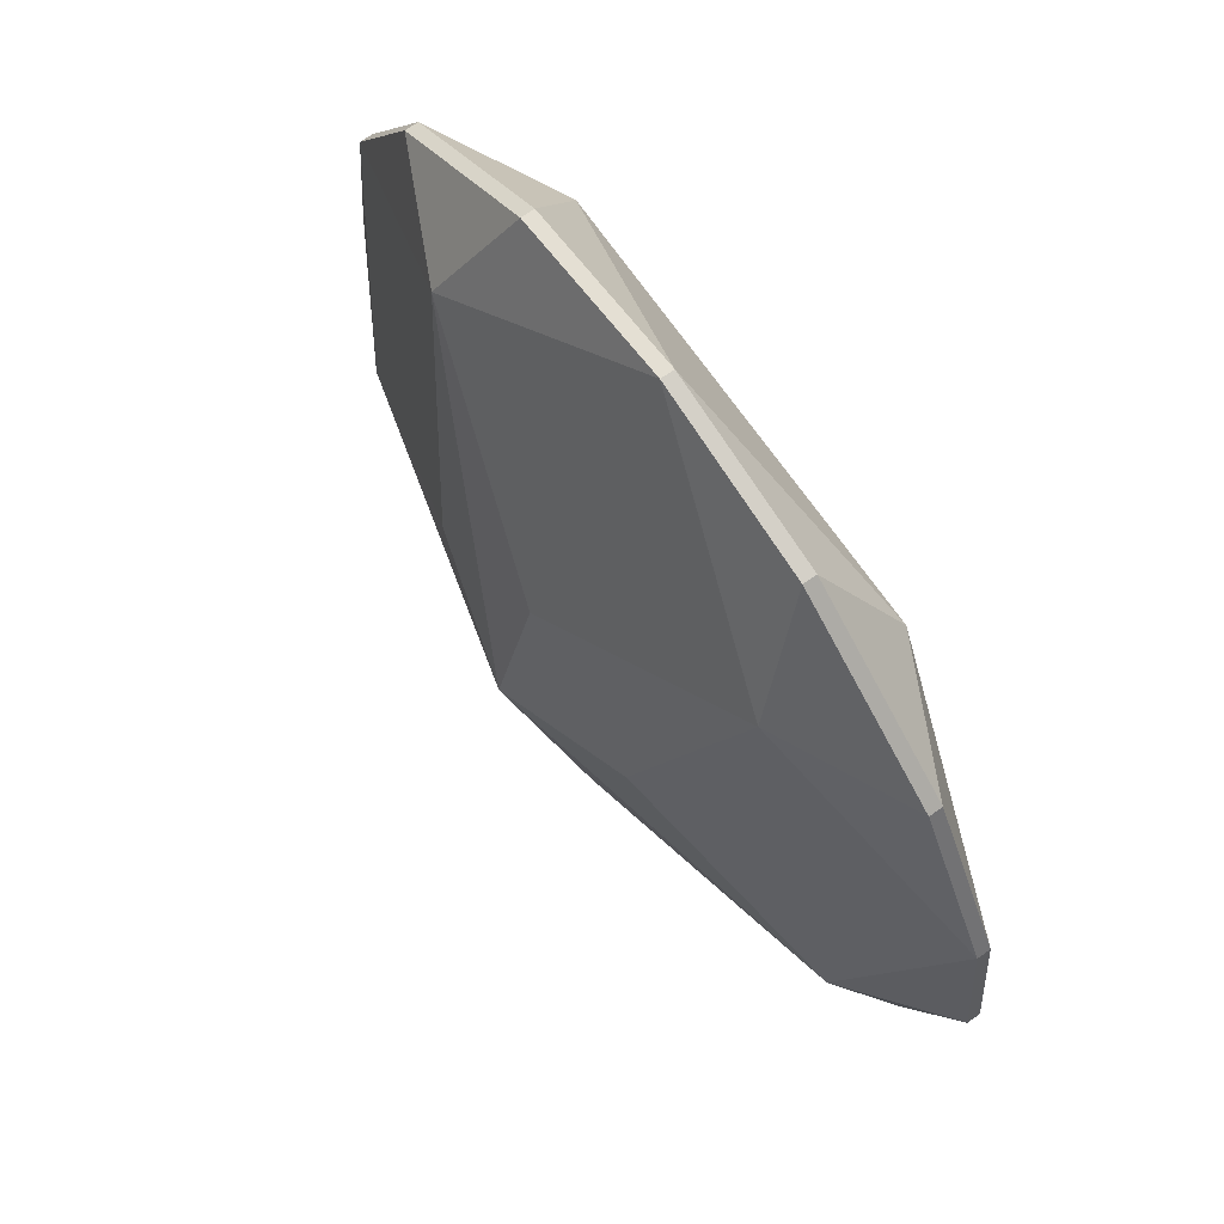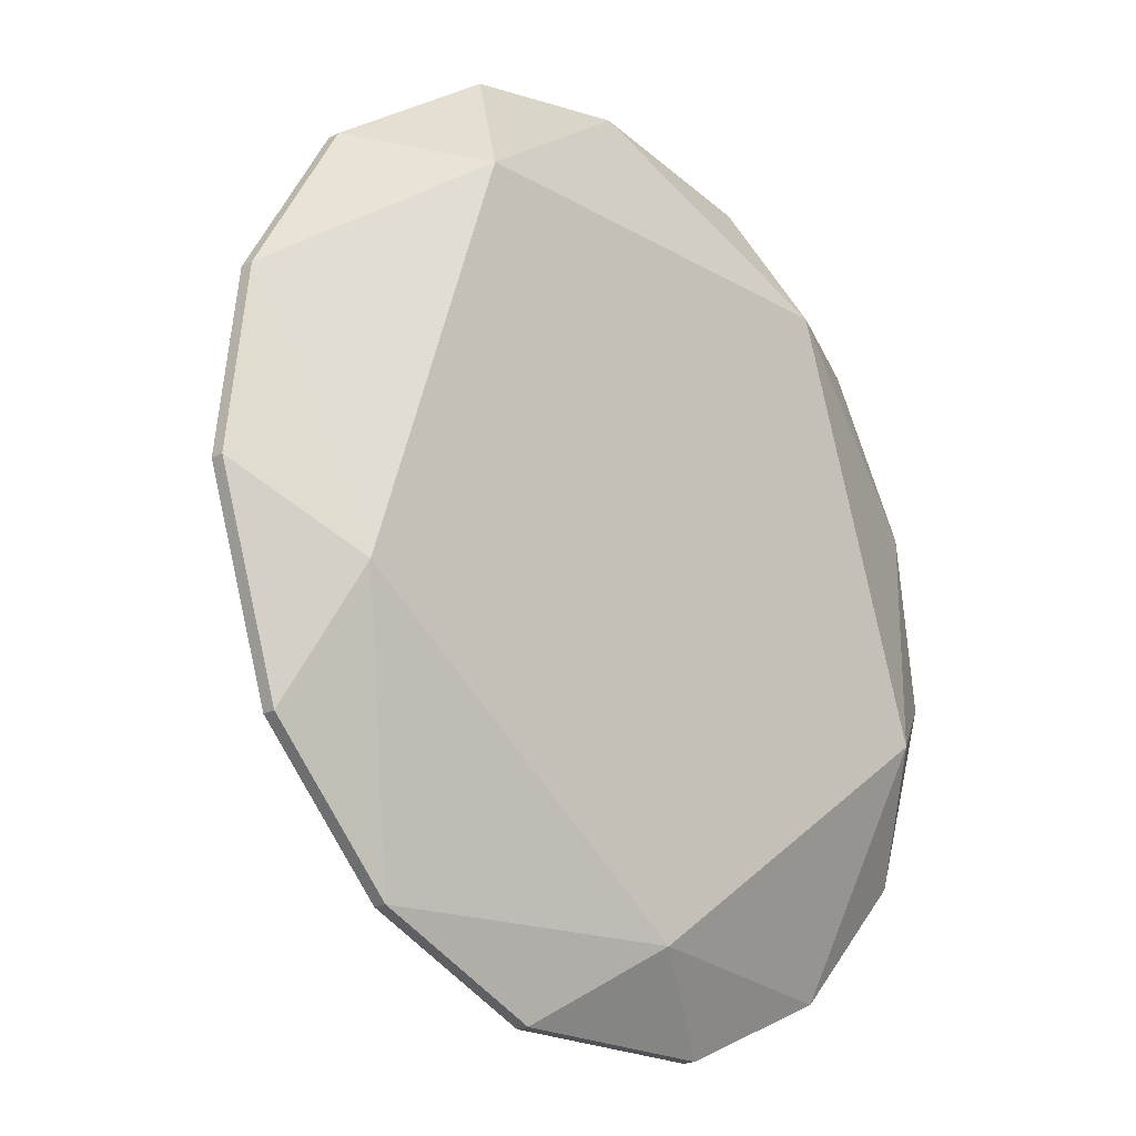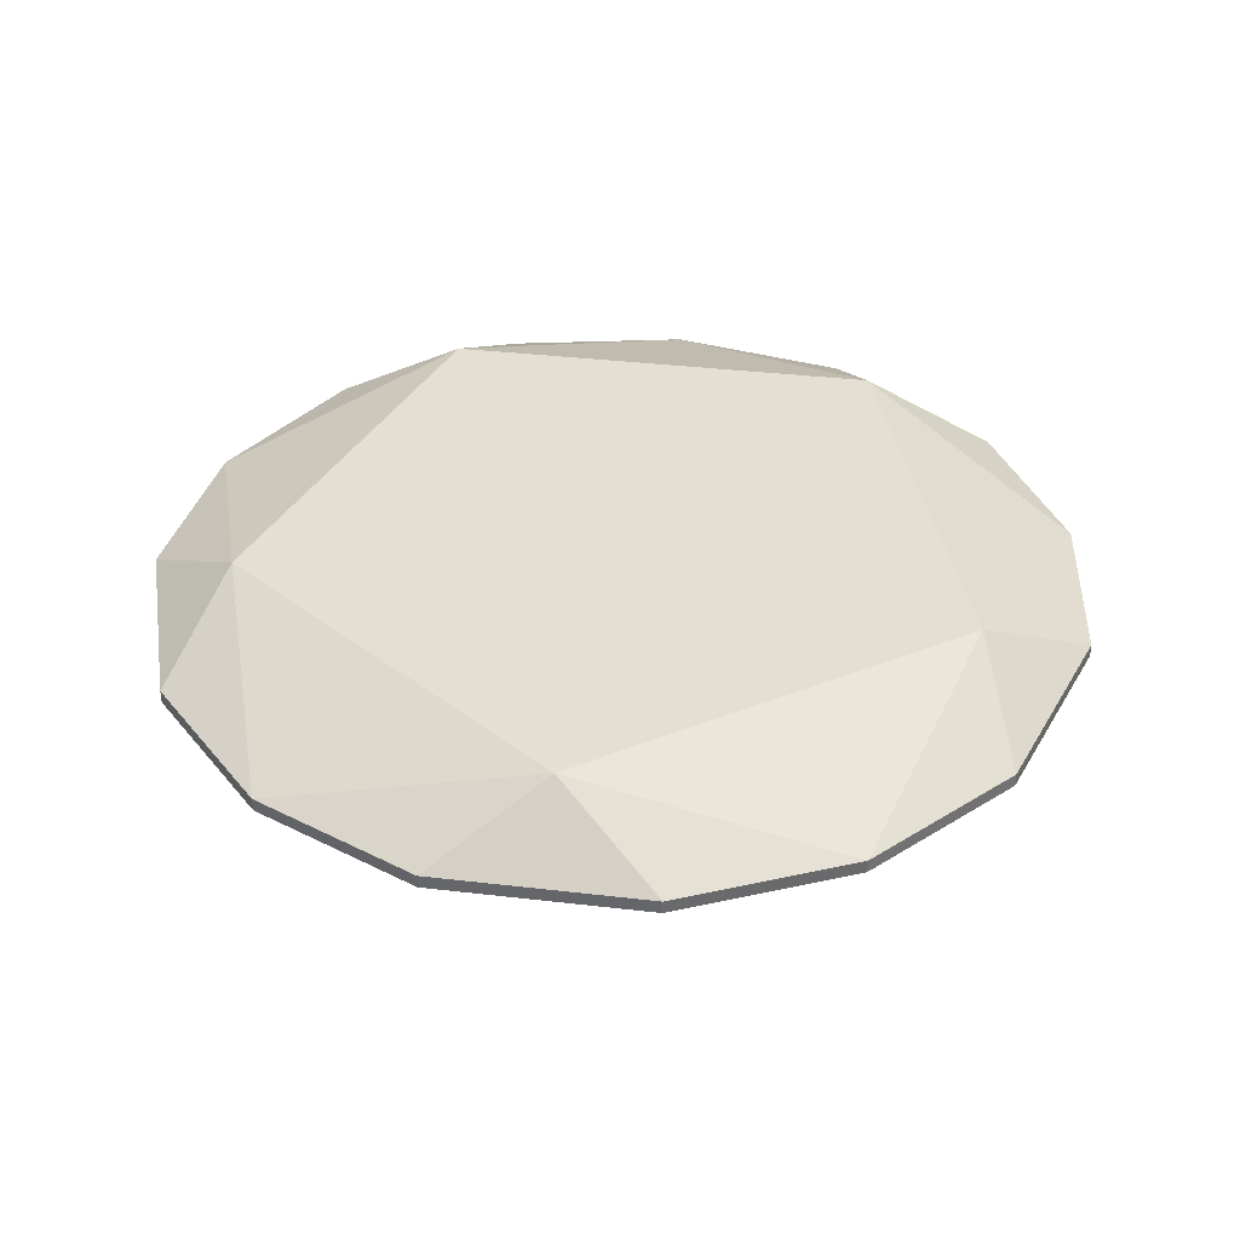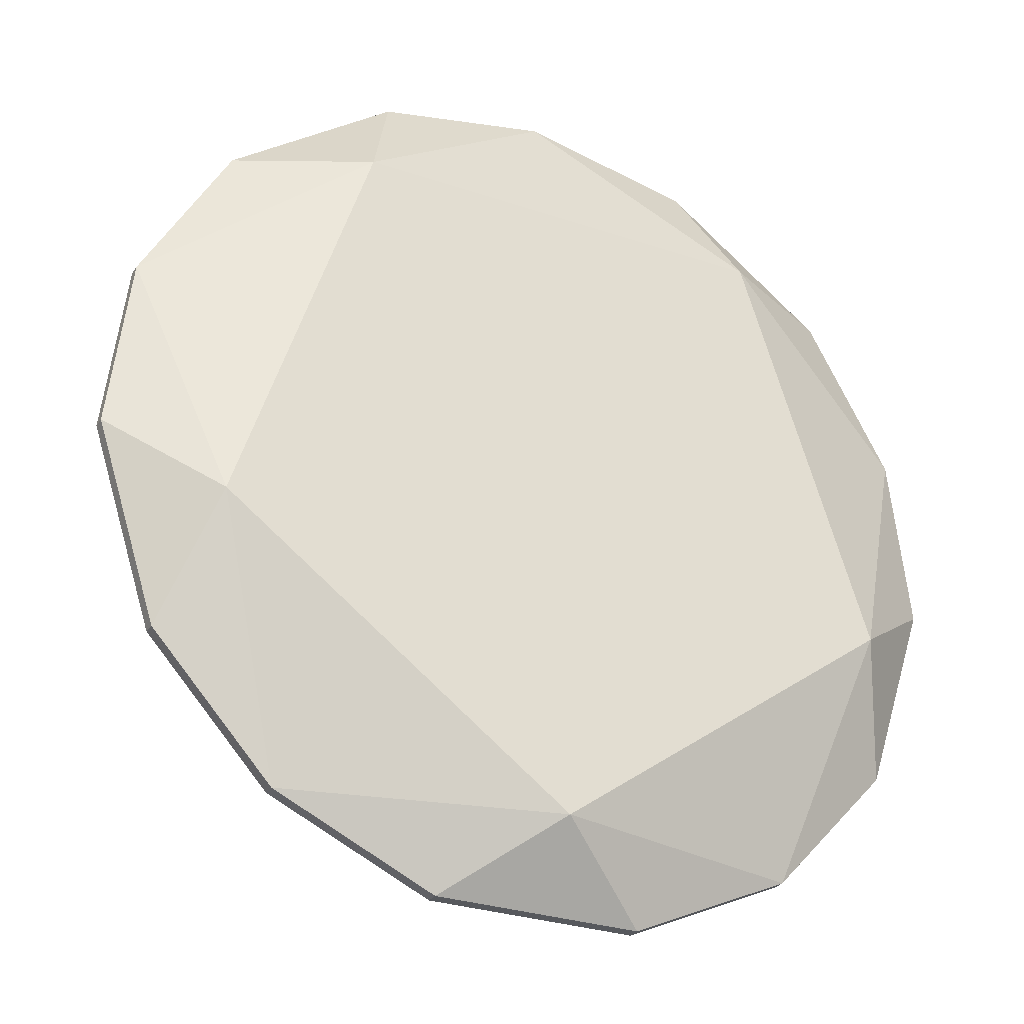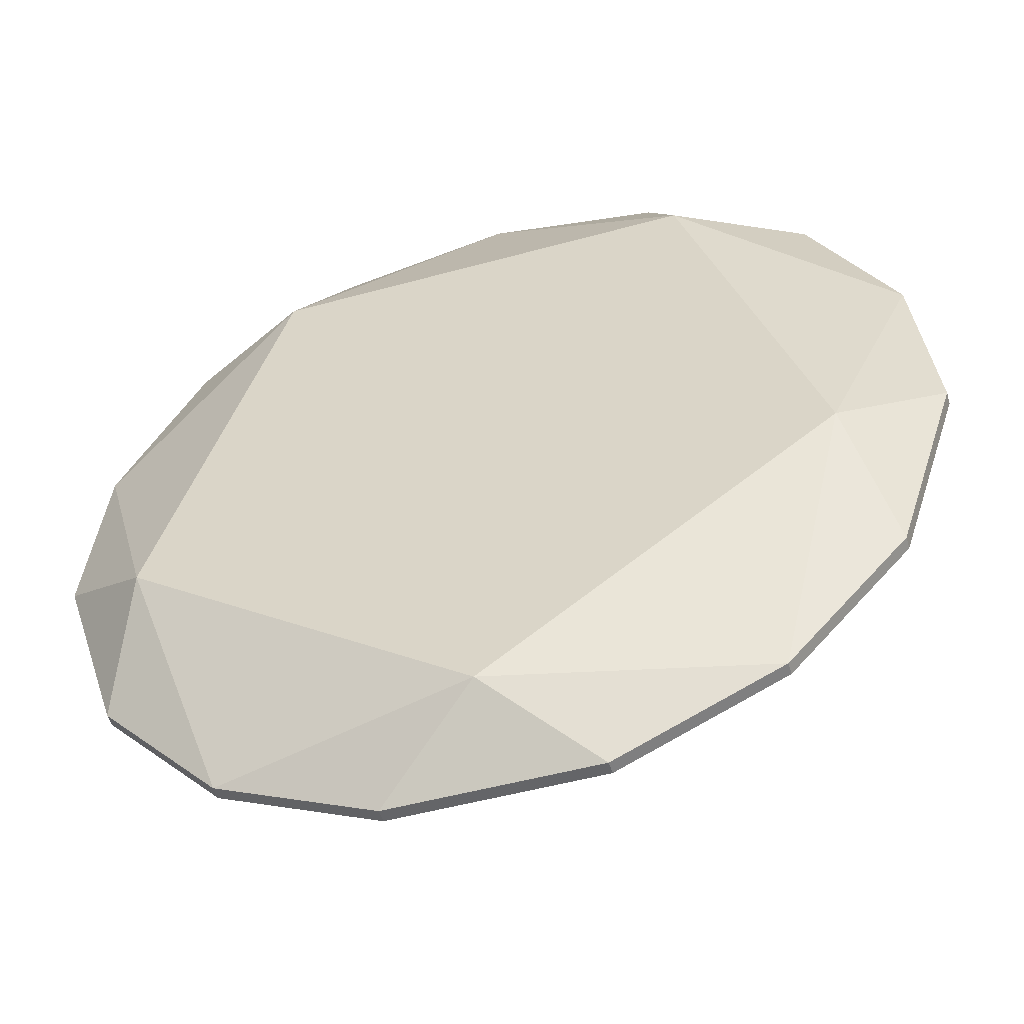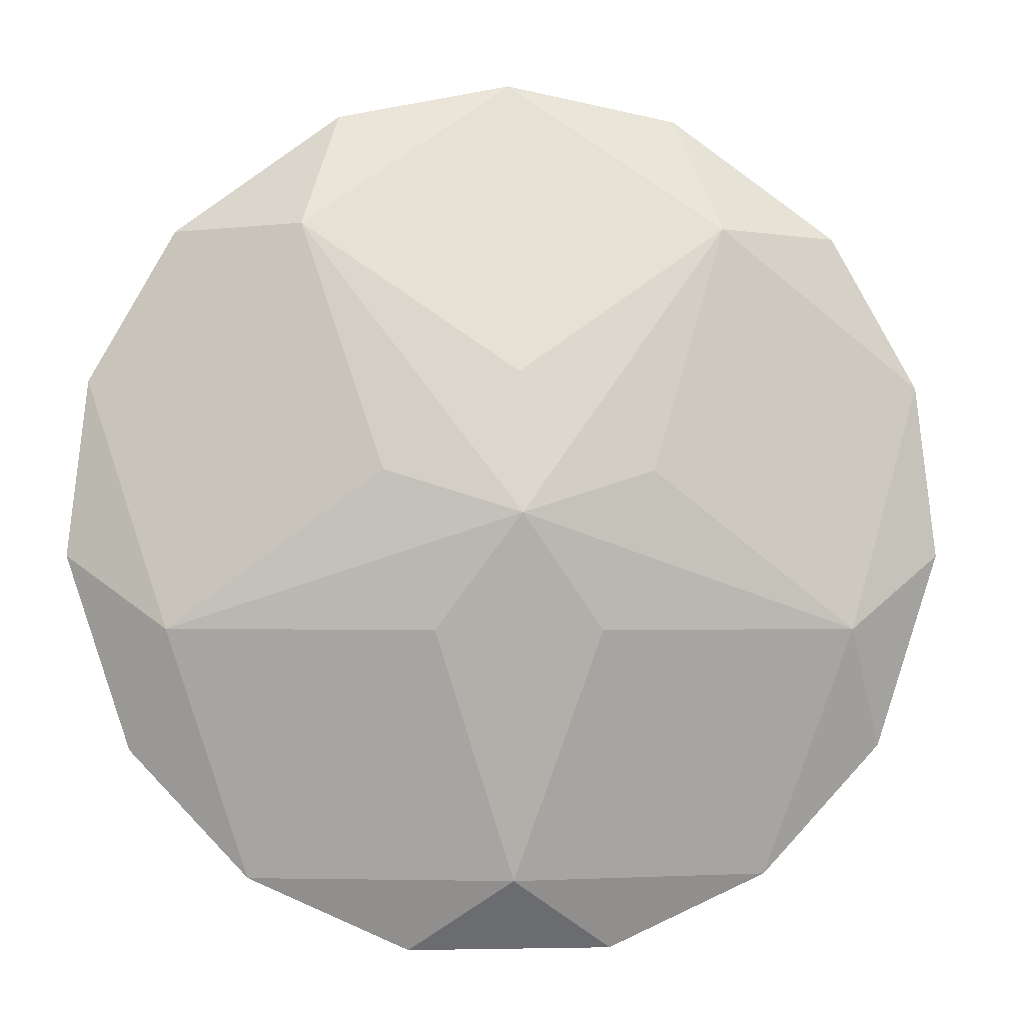
<metadata>
{"format":"obj","ext":"obj","renderer":"f3d","projection":"perspective","resolution":1024,"background":"white","views":[{"elev":71.4,"azim":54.8,"up":"+Z"},{"elev":-20.9,"azim":133.7,"up":"+Z"},{"elev":37.1,"azim":-171.5,"up":"+Y"},{"elev":-29.0,"azim":153.2,"up":"+Z"},{"elev":-51.5,"azim":-163.4,"up":"+Z"},{"elev":-2.8,"azim":-5.3,"up":"+Z"}]}
</metadata>
<code>
o Lonestar_Circle
v -0.8393 0.1507 -0.2727
v 0.8393 0.1507 -0.2727
v 0 0.1507 -0
v 1.039 0 0.3376
v 0 0 1.093
v -1.039 0 0.3376
v -0.6422 0 -0.8839
v 0 0.1507 -0.8825
v -0.5187 0.1507 0.7139
v 0.5187 0.1507 0.7139
v 0.6422 0 -0.8839
v 0.8257 0 0.7156
v -0.4254 0 1.006
v -1.089 0 -0.09359
v -0.2474 0 -1.064
v 0.9357 0 -0.5641
v 0.4201 0 1.009
v -0.8294 0 0.7112
v -0.9327 0 -0.569
v 0.2529 0 -1.063
v 1.089 0 -0.0879
v -0.8393 -0.1796 -0.2727
v 0.8393 -0.1796 -0.2727
v 0 -0.4149 -0
v 1.039 -0.0314 0.3376
v 0 -0.0314 1.093
v -1.039 -0.0314 0.3376
v -0.6422 -0.0314 -0.8839
v 0 -0.1796 -0.8825
v -0.5187 -0.1796 0.7139
v 0.5187 -0.1796 0.7139
v 0.6422 -0.0314 -0.8839
v 0.8257 -0.0314 0.7156
v -0.4254 -0.0314 1.006
v -1.089 -0.0314 -0.09359
v -0.2474 -0.0314 -1.064
v 0.9357 -0.0314 -0.5641
v 0.4201 -0.0314 1.009
v -0.8294 -0.0314 0.7112
v -0.9327 -0.0314 -0.569
v 0.2529 -0.0314 -1.063
v 1.089 -0.0314 -0.0879
v -0.3245 -0.3264 0.1055
v -0.2006 -0.3264 -0.2761
v 0 -0.3264 0.3412
v 0.3245 -0.3264 0.1055
v 0.2006 -0.3264 -0.2761
f 9 10 3
f 10 2 3
f 8 1 3
f 2 8 3
f 1 9 3
f 10 4 2
f 9 5 10
f 6 9 1
f 7 1 8
f 8 2 11
f 17 12 10
f 21 16 2
f 20 15 8
f 19 14 1
f 18 13 9
f 11 2 16
f 20 8 11
f 15 7 8
f 1 7 19
f 14 6 1
f 18 9 6
f 9 13 5
f 5 17 10
f 12 4 10
f 4 21 2
f 45 24 31
f 46 24 23
f 29 24 44
f 23 24 47
f 43 24 30
f 25 46 23
f 30 45 26
f 27 43 30
f 28 44 22
f 47 32 23
f 11 16 37 32
f 15 20 41 36
f 18 6 27 39
f 13 18 39 34
f 21 4 25 42
f 6 14 35 27
f 4 12 33 25
f 25 33 31
f 16 21 42 37
f 38 31 33
f 14 19 40 35
f 12 17 38 33
f 19 7 28 40
f 20 11 32 41
f 7 15 36 28
f 5 13 34 26
f 17 5 26 38
f 38 26 31
f 39 30 34
f 34 30 26
f 30 39 27
f 40 22 35
f 40 28 22
f 27 35 22
f 41 29 36
f 29 41 32
f 36 29 28
f 42 23 37
f 32 37 23
f 42 25 23
f 22 43 27
f 22 24 43
f 30 24 45
f 31 24 46
f 31 46 25
f 29 32 47
f 47 24 29
f 44 24 22
f 29 44 28
f 26 45 31

</code>
